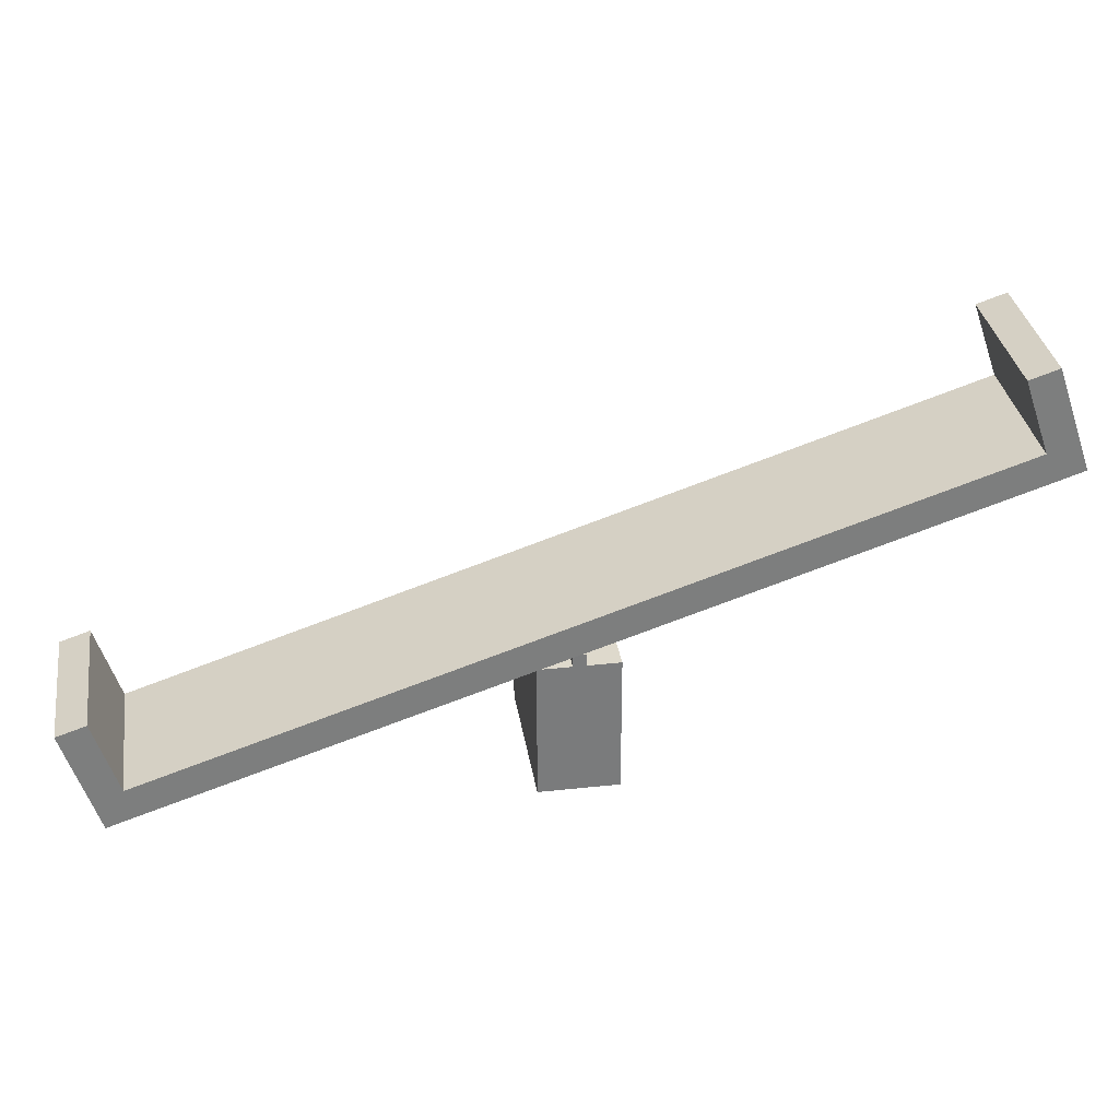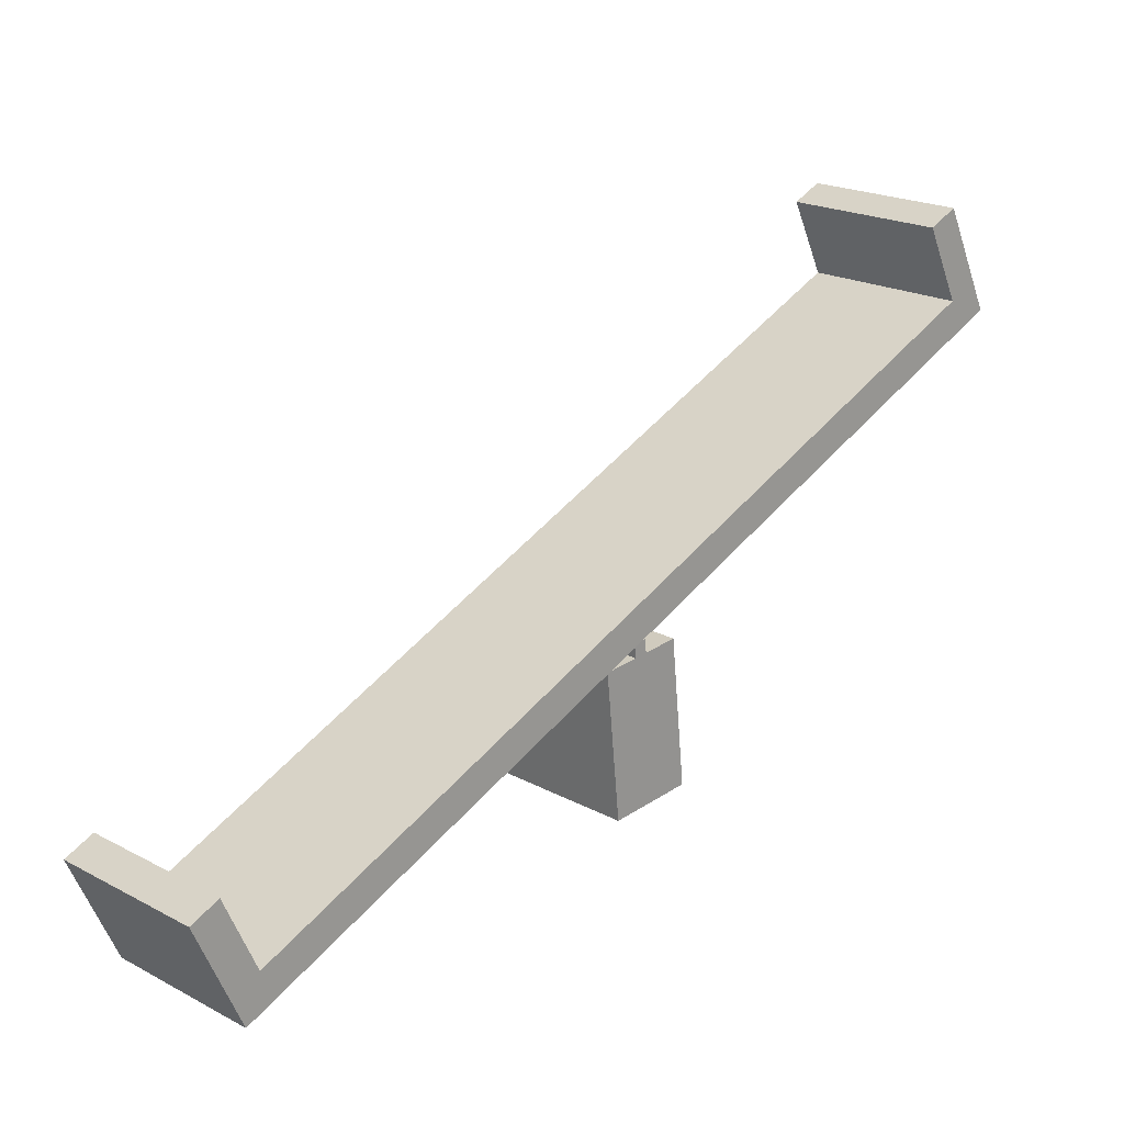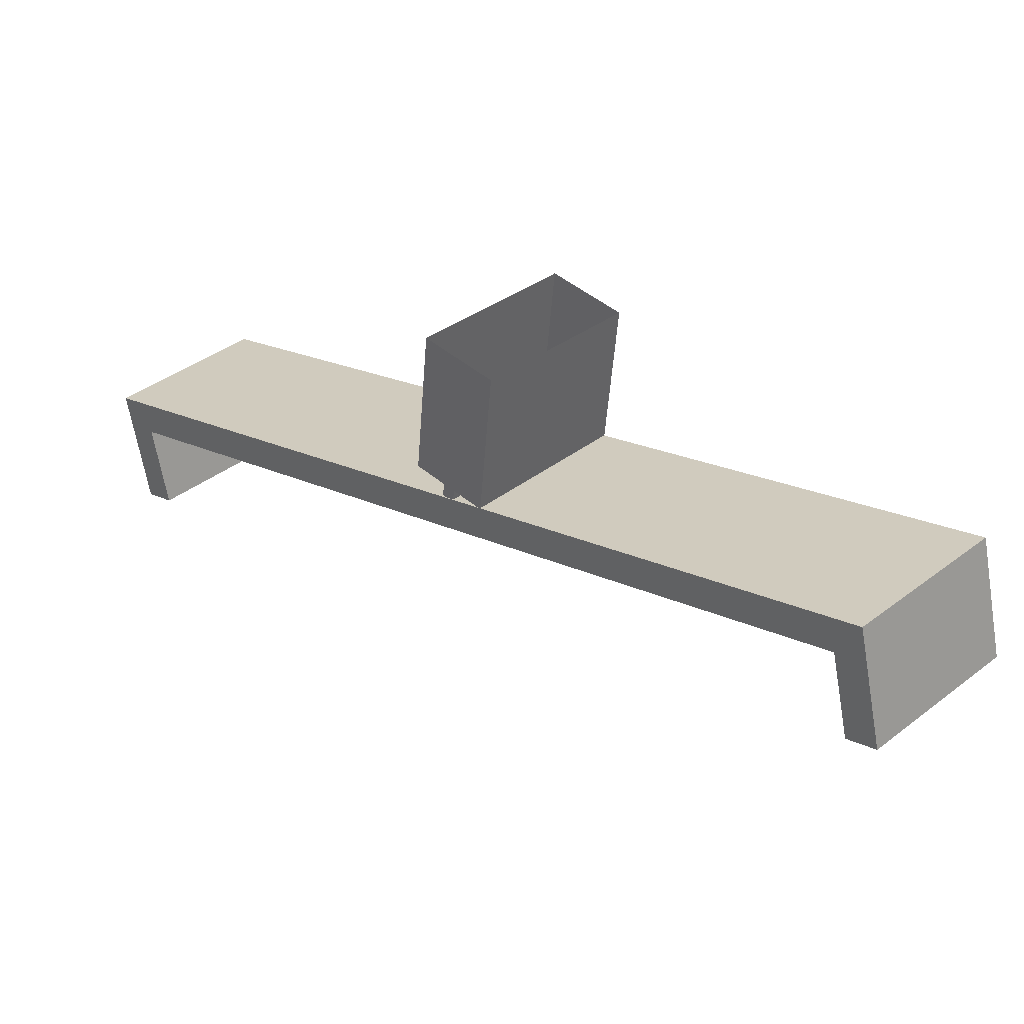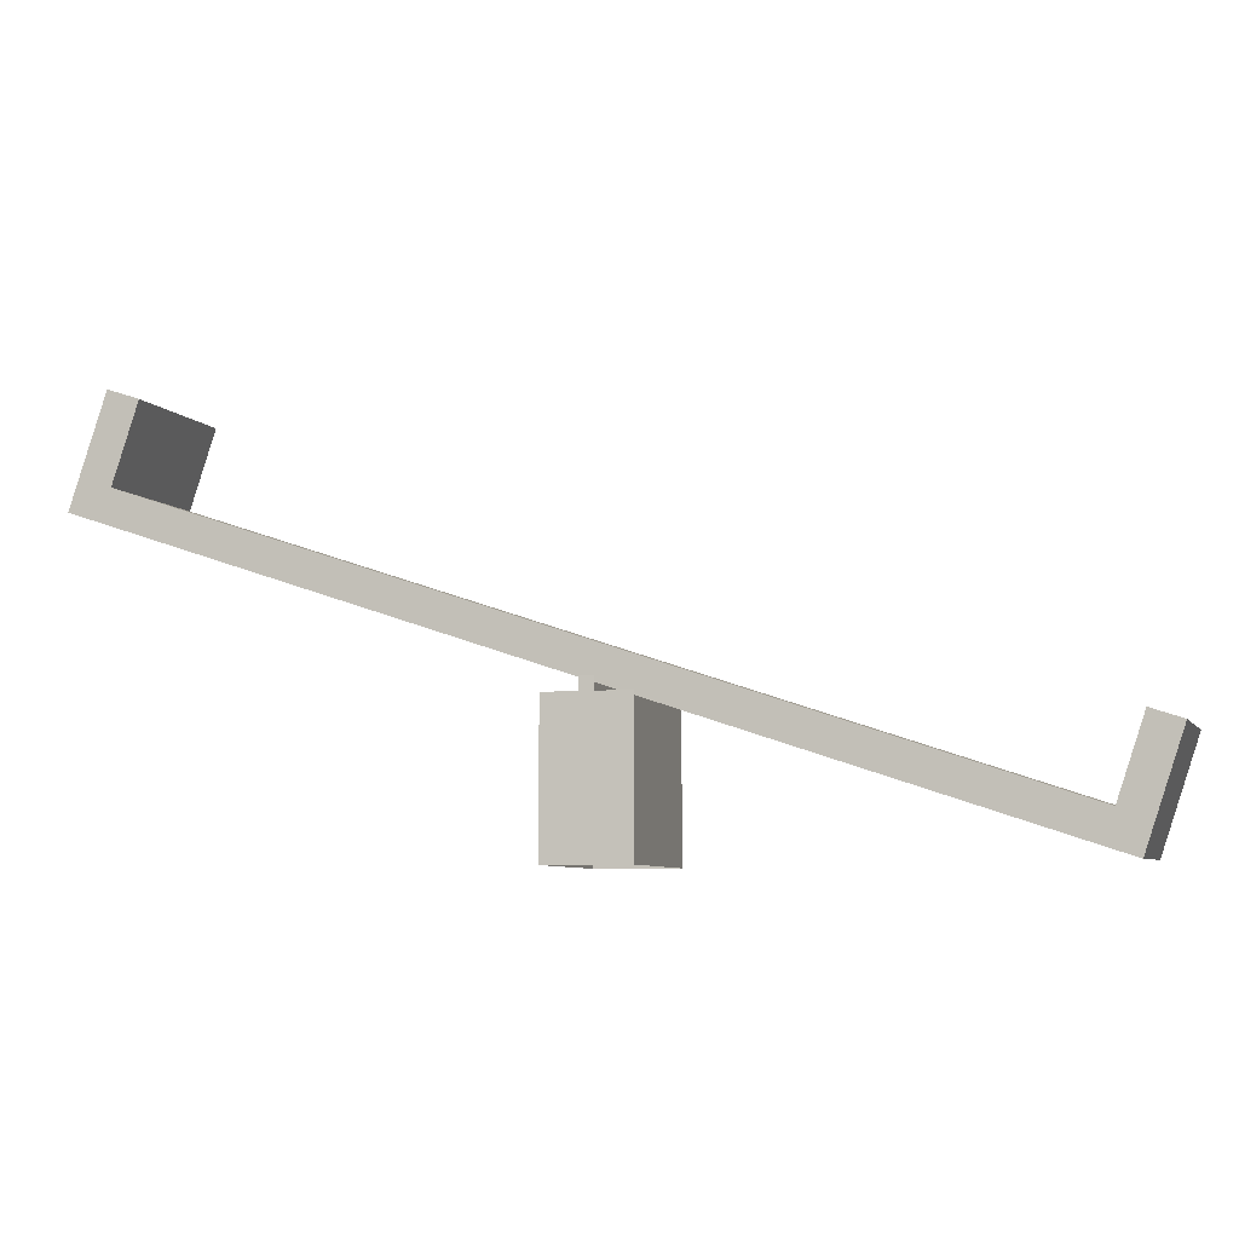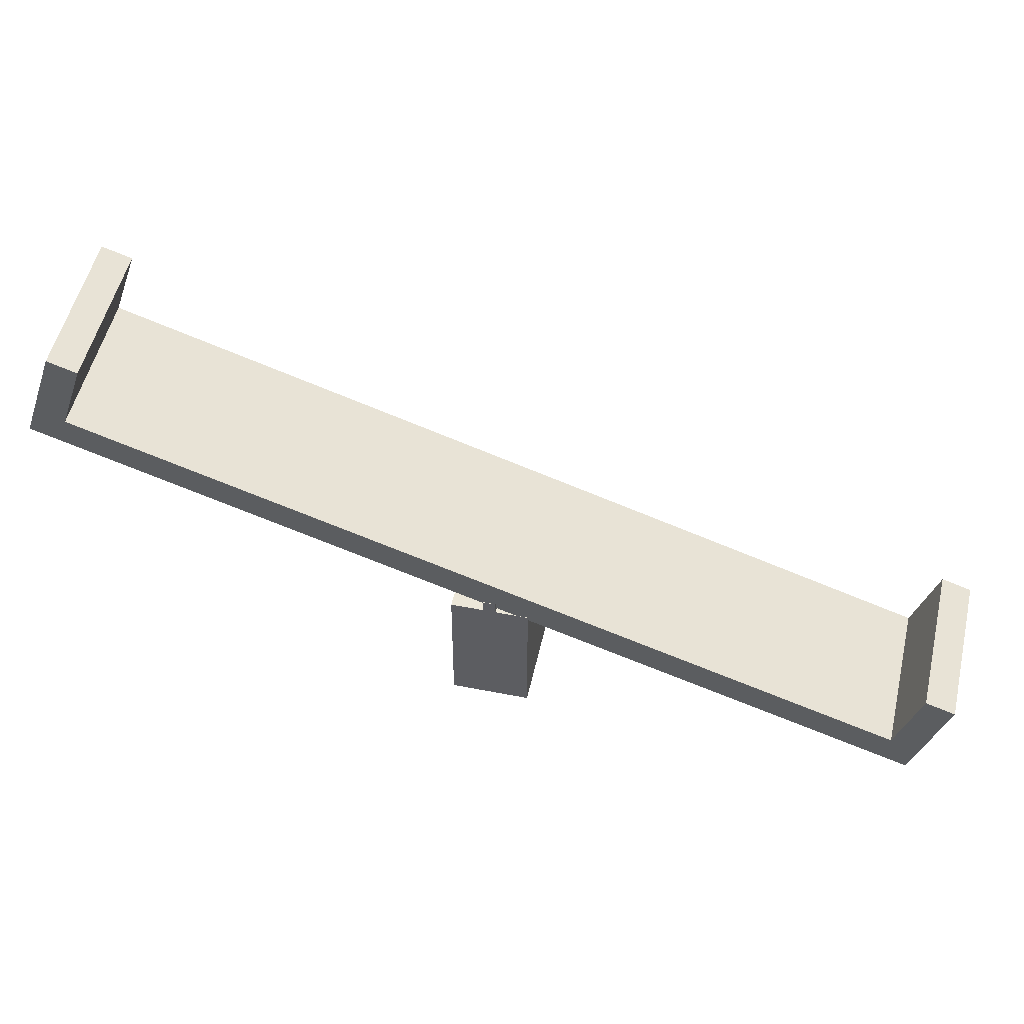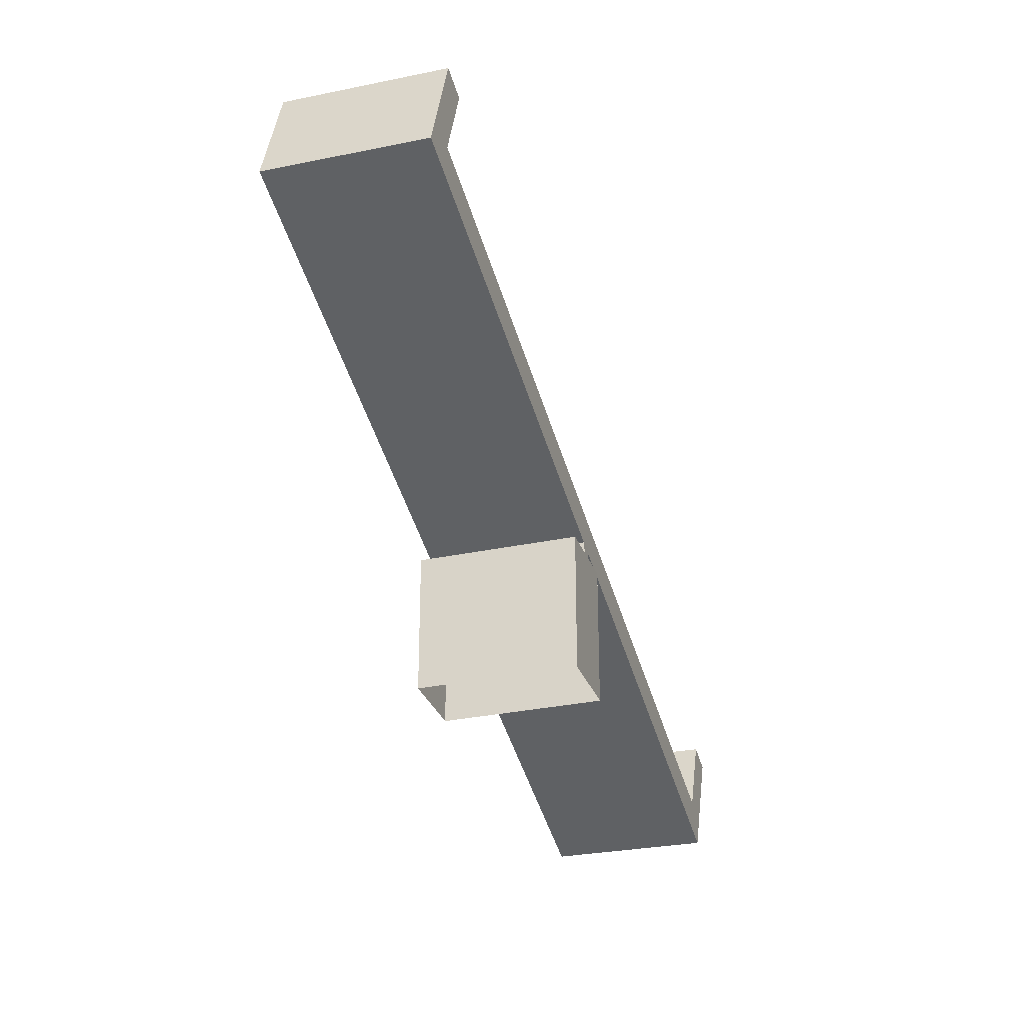
<metadata>
{"format":"obj","ext":"obj","renderer":"f3d","projection":"perspective","resolution":1024,"background":"white","views":[{"elev":32.1,"azim":36.2,"up":"+Z"},{"elev":-65.6,"azim":4.1,"up":"+Y"},{"elev":-50.9,"azim":175.8,"up":"+Y"},{"elev":-6.4,"azim":-119.7,"up":"+Z"},{"elev":50.0,"azim":-122.7,"up":"+Z"},{"elev":-29.7,"azim":152.6,"up":"+Z"}]}
</metadata>
<code>
g Farm_Swing_01
v 2.777 24.63 2.595
v 2.761 24.6 2.057
v 2.643 24.5 2.531
v 2.896 24.74 2.121
v 0.3436 23.61 0.8805
v 1.051 22.91 1.456e-06
v 1.051 22.91 0.8805
v 0.3436 23.61 1.655e-06
v -0.009905 23.26 0.8805
v 0.3436 23.61 1.655e-06
v 0.3436 23.61 0.8805
v -0.009906 23.26 1.555e-06
v 0.1386 23.41 0.9605
v 0.8457 22.7 0.8805
v 0.1386 23.41 0.8805
v 0.8457 22.7 0.9605
v 0.9023 22.76 0.9605
v 0.8457 22.7 0.8805
v 0.8457 22.7 0.9605
v 0.9023 22.76 0.8805
v 0.1952 23.47 0.9605
v 0.9023 22.76 0.8805
v 0.9023 22.76 0.9605
v 0.1952 23.47 0.8805
v 0.1386 23.41 0.9605
v 0.1952 23.47 0.8805
v 0.1952 23.47 0.9605
v 0.1386 23.41 0.8805
v 2.243 25.49 1.915
v -1.096 20.77 0.0288
v 2.943 24.78 1.931
v -1.796 21.48 0.01269
v -1.143 20.73 0.2185
v -1.962 21.34 0.6765
v -1.262 20.62 0.6926
v -1.844 21.44 0.2023
v -1.262 20.62 0.6926
v -1.009 20.86 0.2819
v -1.143 20.73 0.2185
v -1.127 20.76 0.756
v -1.796 21.48 0.01269
v -1.143 20.73 0.2185
v -1.096 20.77 0.0288
v -1.844 21.44 0.2023
v 2.943 24.78 1.931
v -1.143 20.73 0.2185
v 2.896 24.74 2.121
v -1.096 20.77 0.0288
v -1.796 21.48 0.01269
v 2.195 25.45 2.104
v -1.844 21.44 0.2023
v 2.243 25.49 1.915
v -1.844 21.44 0.2023
v 2.896 24.74 2.121
v -1.143 20.73 0.2185
v 2.195 25.45 2.104
v 2.077 25.34 2.579
v 2.643 24.5 2.531
v 1.942 25.21 2.515
v 2.777 24.63 2.595
v 2.061 25.32 2.041
v 2.077 25.34 2.579
v 1.942 25.21 2.515
v 2.195 25.45 2.104
v -1.828 21.47 0.7399
v -1.844 21.44 0.2023
v -1.709 21.58 0.2657
v -1.962 21.34 0.6765
v -1.127 20.76 0.756
v -1.962 21.34 0.6765
v -1.828 21.47 0.7399
v -1.262 20.62 0.6926
v -1.828 21.47 0.7399
v -1.009 20.86 0.2819
v -1.127 20.76 0.756
v -1.709 21.58 0.2657
v 2.077 25.34 2.579
v 2.896 24.74 2.121
v 2.777 24.63 2.595
v 2.195 25.45 2.104
v 2.243 25.49 1.915
v 2.896 24.74 2.121
v 2.195 25.45 2.104
v 2.943 24.78 1.931
v -0.009905 23.26 0.8805
v 0.6972 22.55 1.356e-06
v -0.009906 23.26 1.555e-06
v 0.6972 22.55 0.8805
v 0.6972 22.55 0.8805
v 1.051 22.91 1.456e-06
v 0.6972 22.55 1.356e-06
v 1.051 22.91 0.8805
v -0.009905 23.26 0.8805
v 1.051 22.91 0.8805
v 0.6972 22.55 0.8805
v 0.3436 23.61 0.8805
v 2.761 24.6 2.057
v 2.195 25.45 2.104
v 2.061 25.32 2.041
v 2.896 24.74 2.121
v -1.009 20.86 0.2819
v -1.844 21.44 0.2023
v -1.143 20.73 0.2185
v -1.709 21.58 0.2657
v 1.942 25.21 2.515
v 2.761 24.6 2.057
v 2.061 25.32 2.041
v 2.643 24.5 2.531
v 0.1386 23.41 0.8805
v 0.9023 22.76 0.8805
v 0.1952 23.47 0.8805
v 0.8457 22.7 0.8805
v 0.1386 23.41 0.9605
v 0.9023 22.76 0.9605
v 0.8457 22.7 0.9605
v 0.1952 23.47 0.9605
g Farm_Swing_01_0
f 3 2 1
f 4 1 2
f 7 6 5
f 8 5 6
f 11 10 9
f 12 9 10
f 15 14 13
f 16 13 14
f 19 18 17
f 20 17 18
f 23 22 21
f 24 21 22
f 27 26 25
f 28 25 26
f 31 30 29
f 32 29 30
f 35 34 33
f 36 33 34
f 39 38 37
f 40 37 38
f 43 42 41
f 44 41 42
f 47 46 45
f 48 45 46
f 51 50 49
f 52 49 50
f 55 54 53
f 56 53 54
f 59 58 57
f 60 57 58
f 63 62 61
f 64 61 62
f 67 66 65
f 68 65 66
f 71 70 69
f 72 69 70
f 75 74 73
f 76 73 74
f 79 78 77
f 80 77 78
f 83 82 81
f 84 81 82
f 87 86 85
f 88 85 86
f 91 90 89
f 92 89 90
f 95 94 93
f 96 93 94
f 99 98 97
f 100 97 98
f 103 102 101
f 104 101 102
f 107 106 105
f 108 105 106
f 111 110 109
f 112 109 110
f 115 114 113
f 116 113 114

</code>
